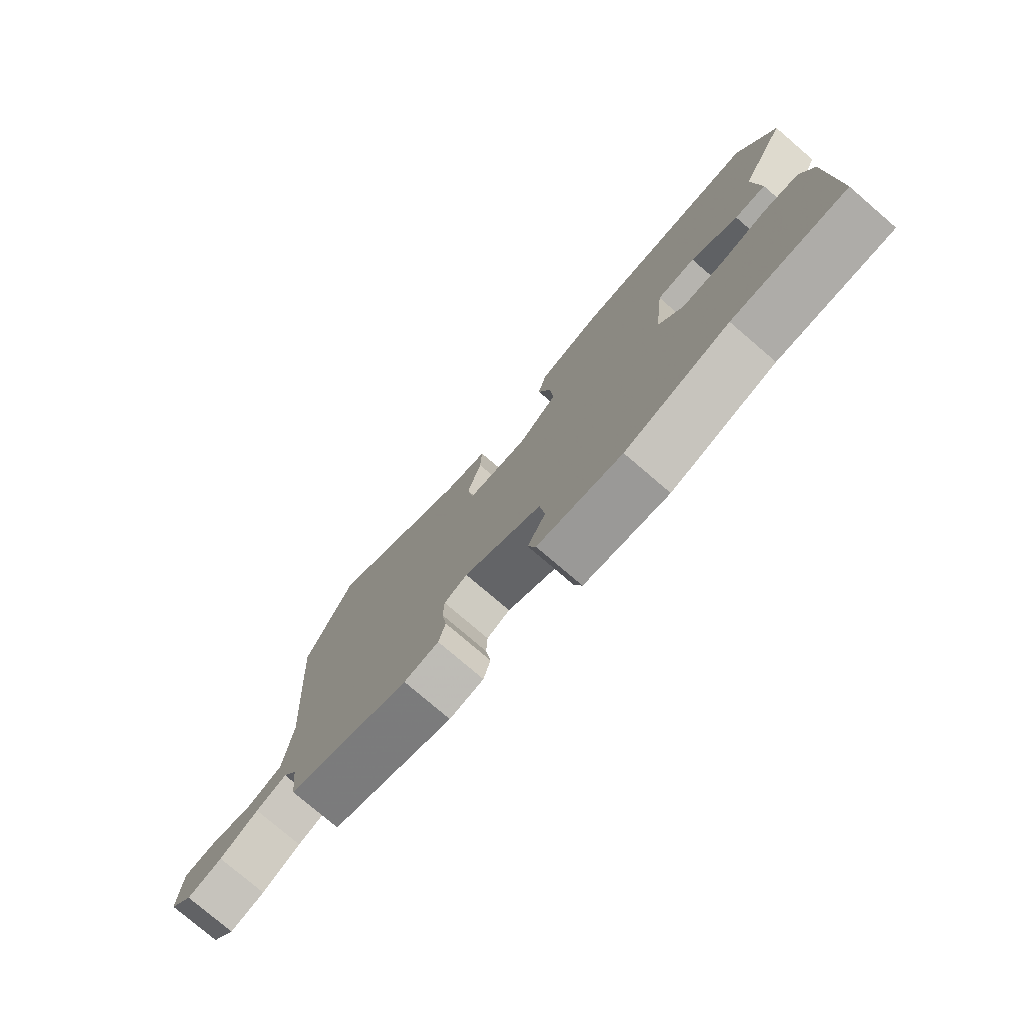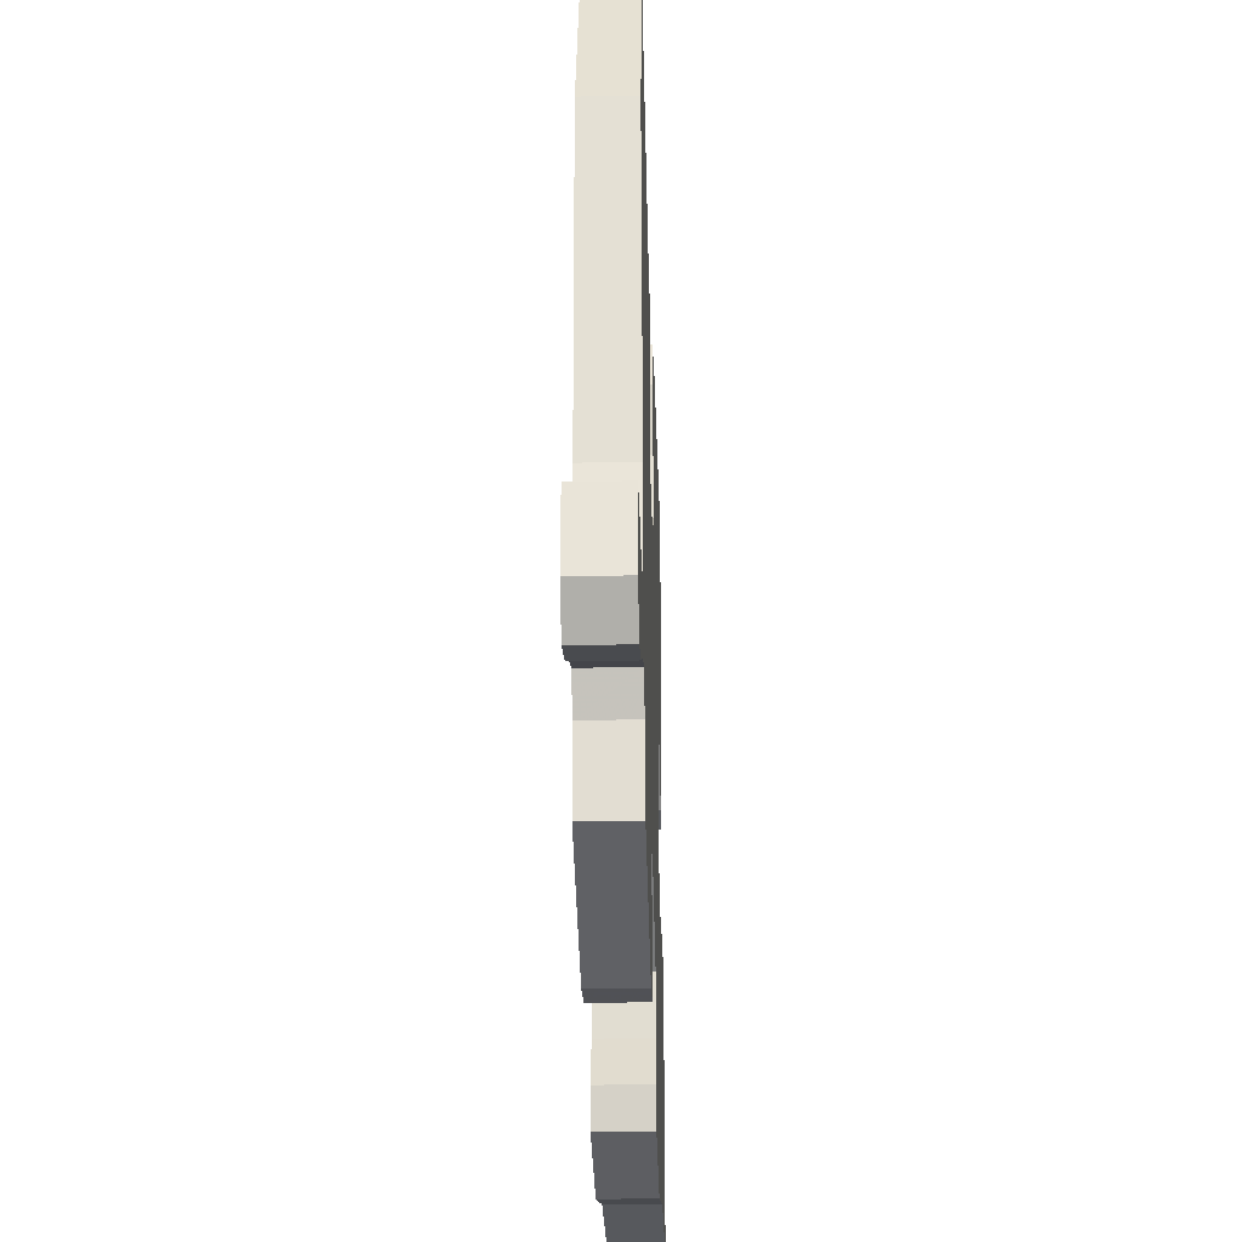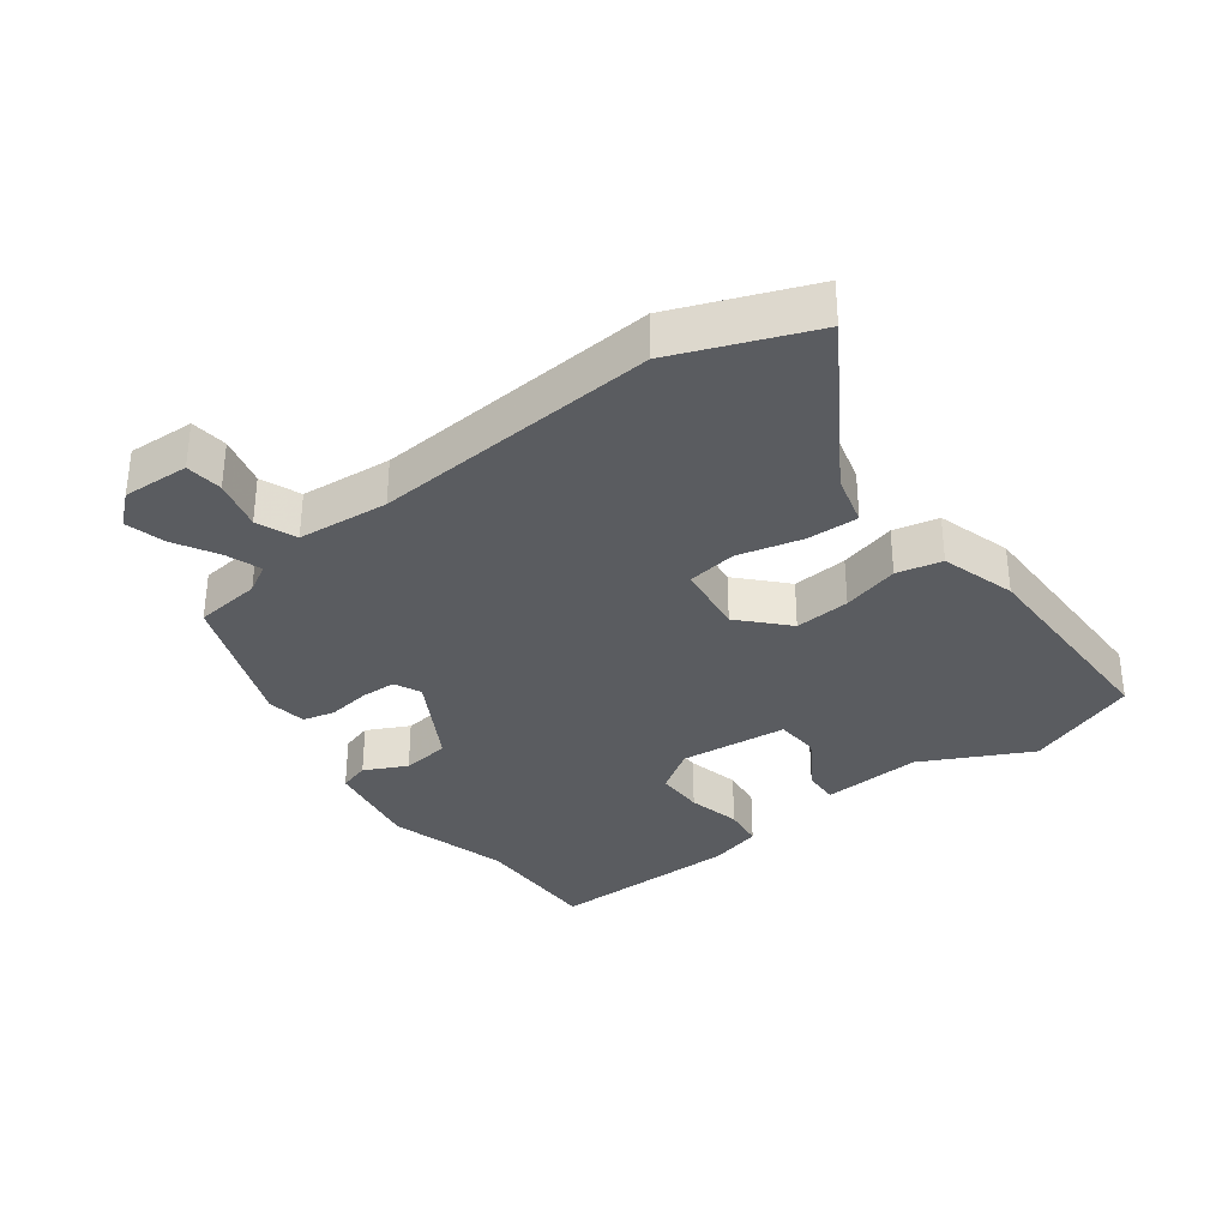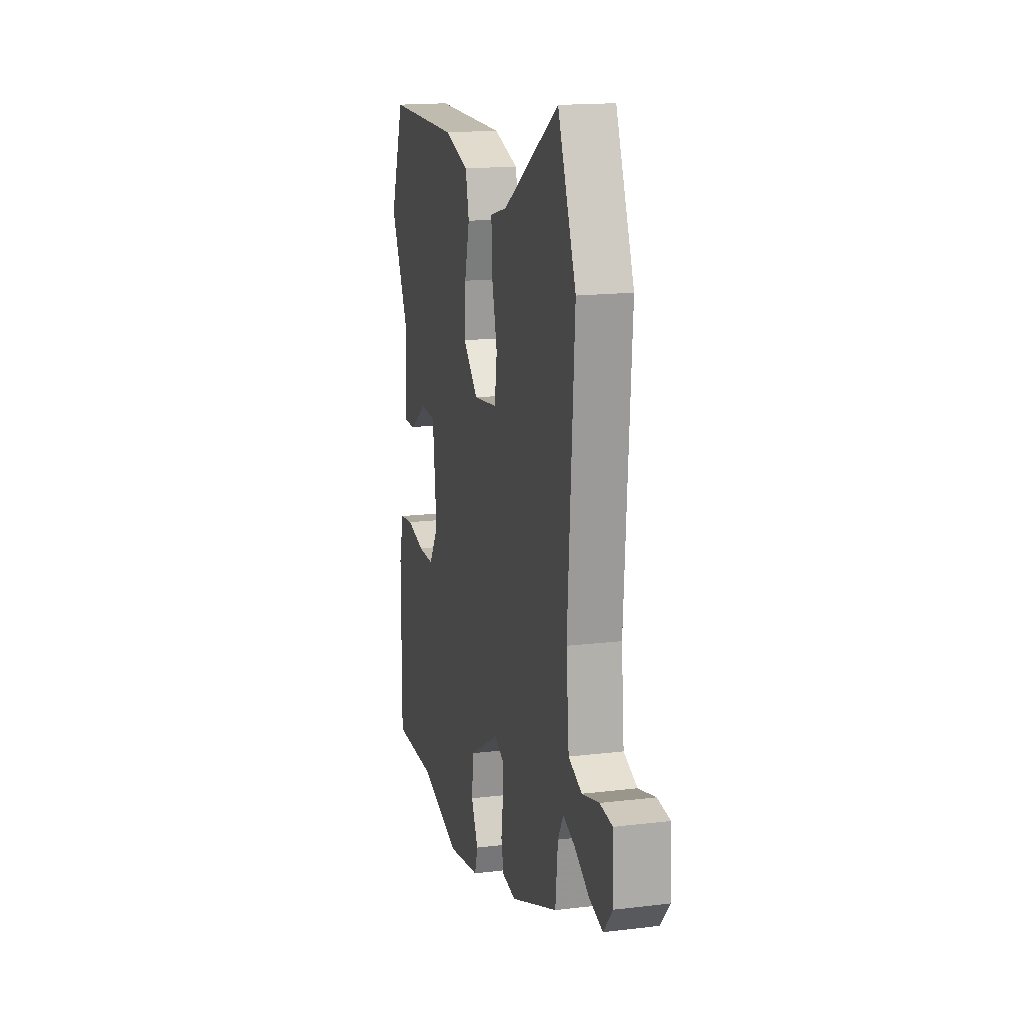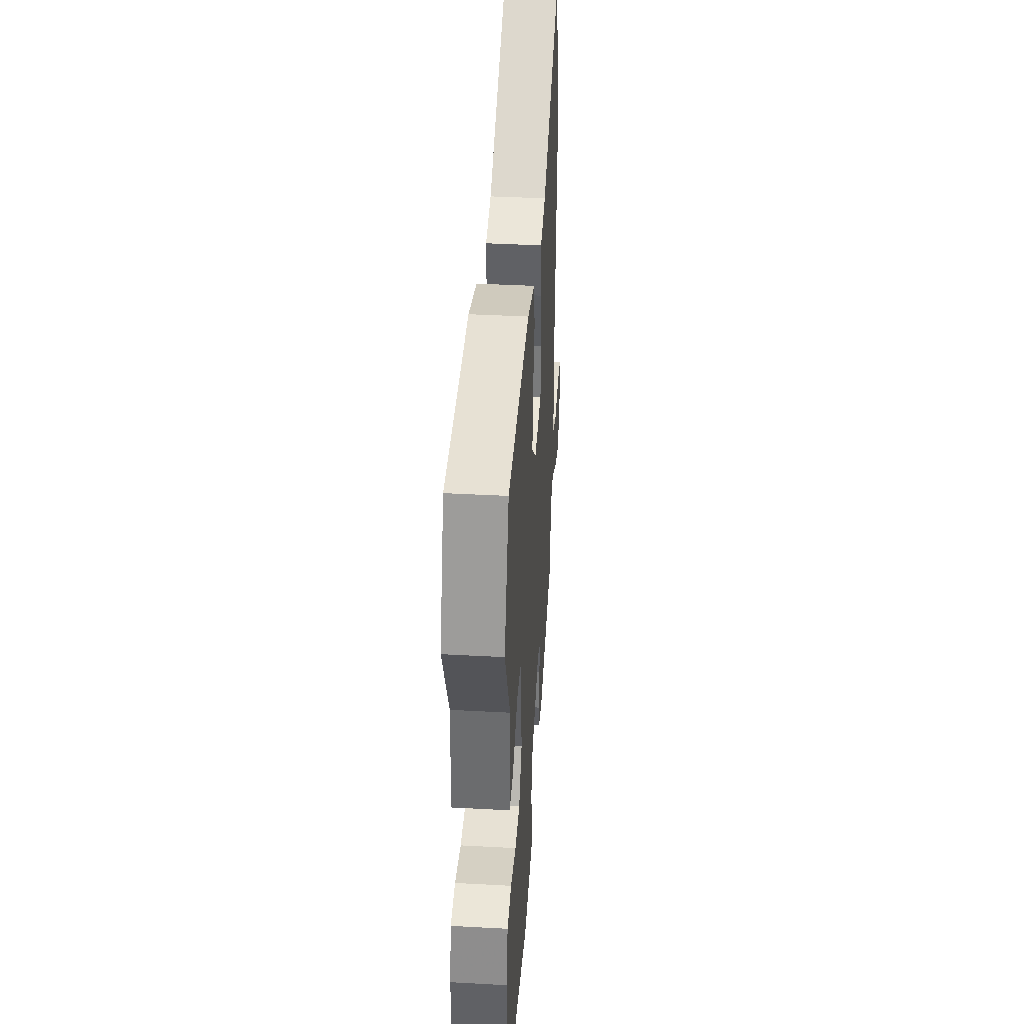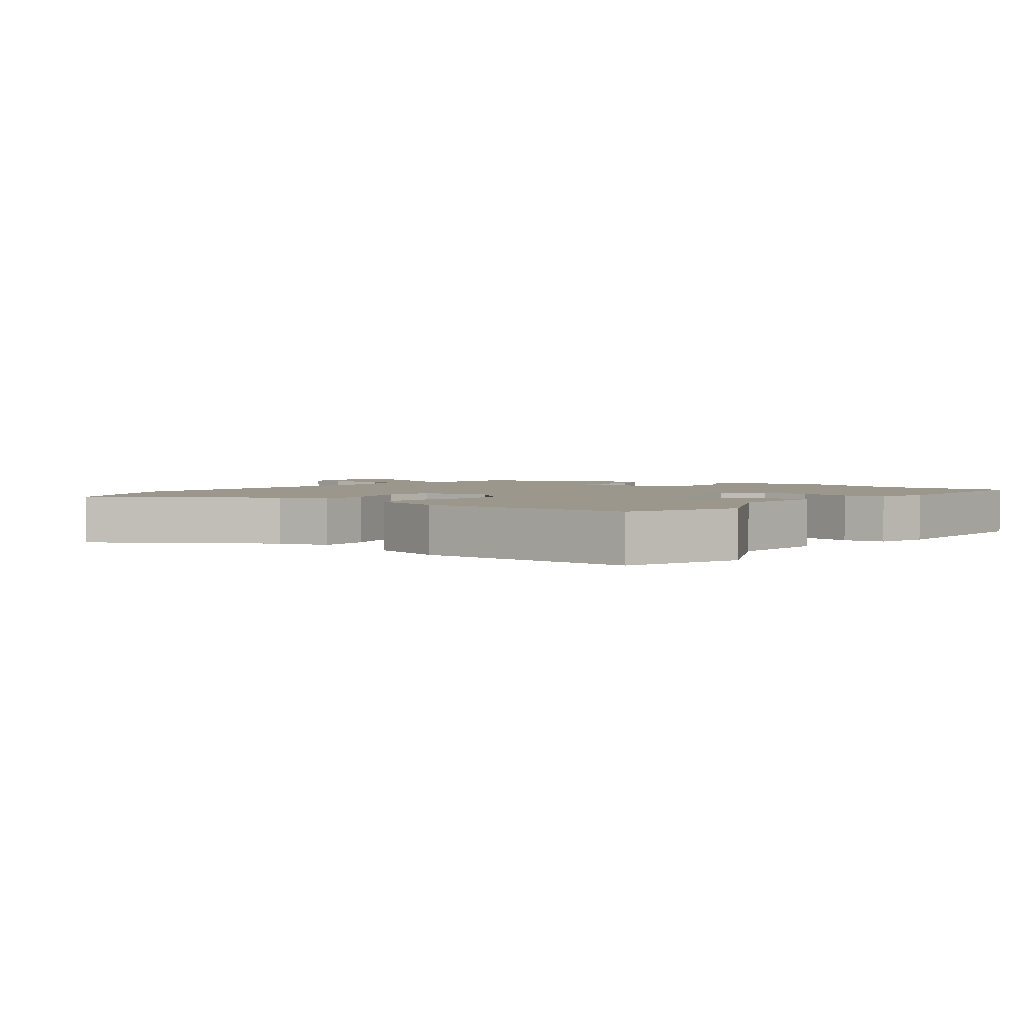
<metadata>
{"format":"obj","ext":"obj","renderer":"f3d","projection":"perspective","resolution":1024,"background":"white","views":[{"elev":-77.6,"azim":49.4,"up":"+Z"},{"elev":-28.7,"azim":-88.2,"up":"+Z"},{"elev":-33.7,"azim":-53.0,"up":"+Y"},{"elev":16.4,"azim":-103.9,"up":"+Z"},{"elev":39.4,"azim":93.9,"up":"+Z"},{"elev":2.7,"azim":37.9,"up":"+Y"}]}
</metadata>
<code>
v 0.536 0.07 -0.501
v 0.337 0.07 -0.498
v 0.153 0.07 -0.55
v 0.004 0.07 -0.524
v -0.01 0.07 -0.477
v 0.022 0.07 -0.413
v 0.013 0.07 -0.339
v -0.125 0.07 -0.26
v -0.166 0.07 -0.279
v -0.168 0.07 -0.333
v -0.159 0.07 -0.398
v -0.171 0.07 -0.447
v -0.232 0.07 -0.456
v -0.449 0.07 -0.372
v -0.46 0.07 -0.27
v -0.485 0.07 -0.226
v -0.539 0.07 -0.245
v -0.606 0.07 -0.283
v -0.667 0.07 -0.299
v -0.708 0.07 -0.251
v -0.703 0.07 -0.149
v -0.646 0.07 -0.143
v -0.569 0.07 -0.163
v -0.508 0.07 -0.139
v -0.495 0.07 0
v -0.525 0.07 0.437
v -0.442 0.07 0.645
v -0.186 0.07 0.484
v -0.108 0.07 0.463
v -0.111 0.07 0.384
v -0.136 0.07 0.286
v -0.125 0.07 0.21
v -0.016 0.07 0.196
v 0.054 0.07 0.261
v 0.048 0.07 0.346
v 0.025 0.07 0.433
v 0.041 0.07 0.502
v 0.155 0.07 0.536
v 0.487 0.07 0.535
v 0.551 0.07 0.361
v 0.467 0.07 0.196
v 0.476 0.07 0.043
v 0.421 0.07 0.045
v 0.339 0.07 0.098
v 0.271 0.07 0.094
v 0.253 0.07 -0.071
v 0.296 0.07 -0.137
v 0.37 0.07 -0.137
v 0.451 0.07 -0.118
v 0.514 0.07 -0.126
v 0.535 0.07 -0.207
v 0.536 0 -0.501
v 0.337 0 -0.498
v 0.153 0 -0.55
v 0.004 0 -0.524
v -0.01 0 -0.477
v 0.022 0 -0.413
v 0.013 0 -0.339
v -0.125 0 -0.26
v -0.166 0 -0.279
v -0.168 0 -0.333
v -0.159 0 -0.398
v -0.171 0 -0.447
v -0.232 0 -0.456
v -0.449 0 -0.372
v -0.46 0 -0.27
v -0.485 0 -0.226
v -0.539 0 -0.245
v -0.606 0 -0.283
v -0.667 0 -0.299
v -0.708 0 -0.251
v -0.703 0 -0.149
v -0.646 0 -0.143
v -0.569 0 -0.163
v -0.508 0 -0.139
v -0.495 0 0
v -0.525 0 0.437
v -0.442 0 0.645
v -0.186 0 0.484
v -0.108 0 0.463
v -0.111 0 0.384
v -0.136 0 0.286
v -0.125 0 0.21
v -0.016 0 0.196
v 0.054 0 0.261
v 0.048 0 0.346
v 0.025 0 0.433
v 0.041 0 0.502
v 0.155 0 0.536
v 0.487 0 0.535
v 0.551 0 0.361
v 0.467 0 0.196
v 0.476 0 0.043
v 0.421 0 0.045
v 0.339 0 0.098
v 0.271 0 0.094
v 0.253 0 -0.071
v 0.296 0 -0.137
v 0.37 0 -0.137
v 0.451 0 -0.118
v 0.514 0 -0.126
v 0.535 0 -0.207
f 51 1 2
f 50 51 2
f 49 50 2
f 48 49 2
f 4 5 6
f 3 4 6
f 2 3 6
f 48 2 6
f 47 48 6
f 46 47 6 7
f 45 46 7 8
f 41 42 43 44
f 41 44 45
f 40 41 45
f 39 40 45
f 38 39 45
f 37 38 45
f 36 37 45
f 35 36 45
f 34 35 45
f 45 8 9
f 34 45 9
f 33 34 9
f 28 29 30 31
f 28 31 32
f 27 28 32
f 26 27 32
f 25 26 32
f 32 33 9
f 25 32 9
f 24 25 9
f 21 22 23
f 20 21 23
f 19 20 23
f 18 19 23
f 17 18 23
f 16 17 23 24
f 13 14 15
f 12 13 15
f 11 12 15
f 10 11 15
f 15 16 24
f 10 15 24
f 9 10 24
f 53 52 102
f 53 102 101
f 53 101 100
f 53 100 99
f 57 56 55
f 57 55 54
f 57 54 53
f 57 53 99
f 57 99 98
f 58 57 98 97
f 59 58 97 96
f 95 94 93 92
f 96 95 92
f 96 92 91
f 96 91 90
f 96 90 89
f 96 89 88
f 96 88 87
f 96 87 86
f 96 86 85
f 60 59 96
f 60 96 85
f 60 85 84
f 82 81 80 79
f 83 82 79
f 83 79 78
f 83 78 77
f 83 77 76
f 60 84 83
f 60 83 76
f 60 76 75
f 74 73 72
f 74 72 71
f 74 71 70
f 74 70 69
f 74 69 68
f 75 74 68 67
f 66 65 64
f 66 64 63
f 66 63 62
f 66 62 61
f 75 67 66
f 75 66 61
f 75 61 60
f 1 52 53 2
f 2 53 54 3
f 3 54 55 4
f 4 55 56 5
f 5 56 57 6
f 6 57 58 7
f 7 58 59 8
f 8 59 60 9
f 9 60 61 10
f 10 61 62 11
f 11 62 63 12
f 12 63 64 13
f 13 64 65 14
f 14 65 66 15
f 15 66 67 16
f 16 67 68 17
f 17 68 69 18
f 18 69 70 19
f 19 70 71 20
f 20 71 72 21
f 21 72 73 22
f 22 73 74 23
f 23 74 75 24
f 24 75 76 25
f 25 76 77 26
f 26 77 78 27
f 27 78 79 28
f 28 79 80 29
f 29 80 81 30
f 30 81 82 31
f 31 82 83 32
f 32 83 84 33
f 33 84 85 34
f 34 85 86 35
f 35 86 87 36
f 36 87 88 37
f 37 88 89 38
f 38 89 90 39
f 39 90 91 40
f 40 91 92 41
f 41 92 93 42
f 42 93 94 43
f 43 94 95 44
f 44 95 96 45
f 45 96 97 46
f 46 97 98 47
f 47 98 99 48
f 48 99 100 49
f 49 100 101 50
f 50 101 102 51
f 51 102 52 1

</code>
